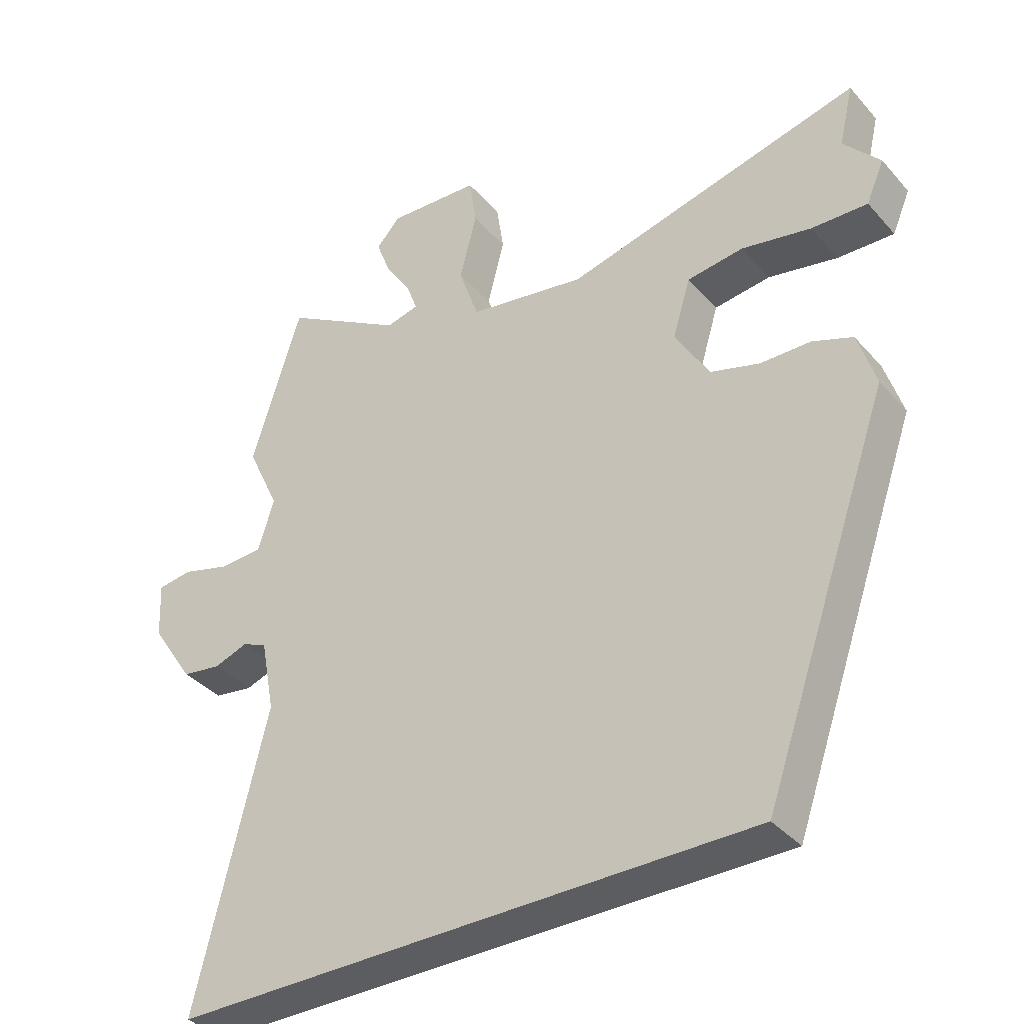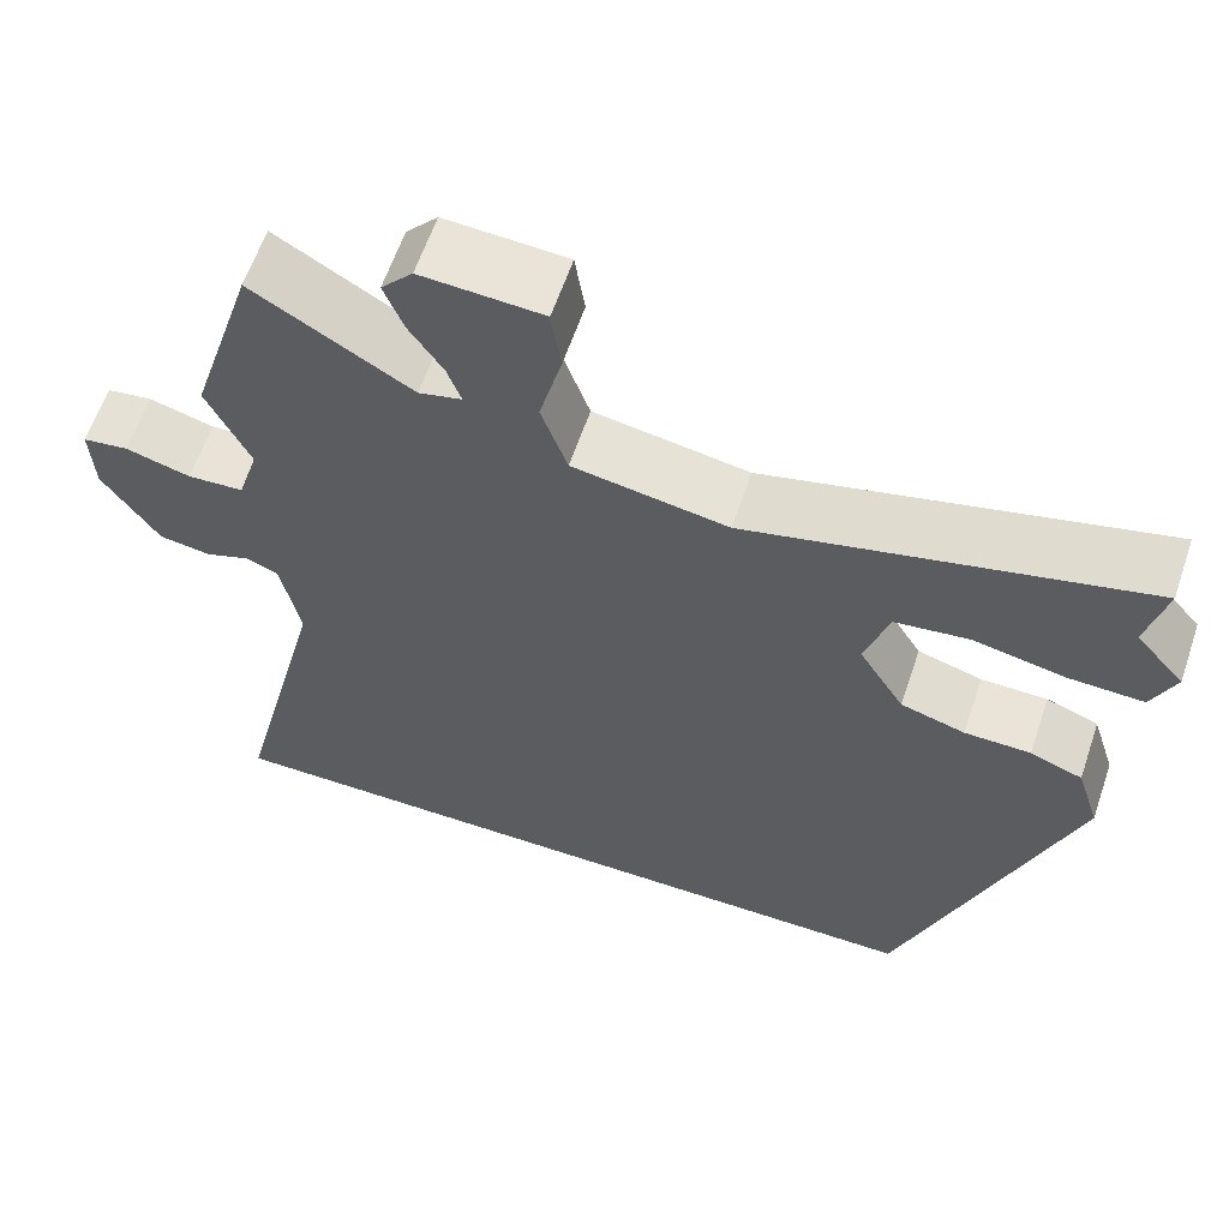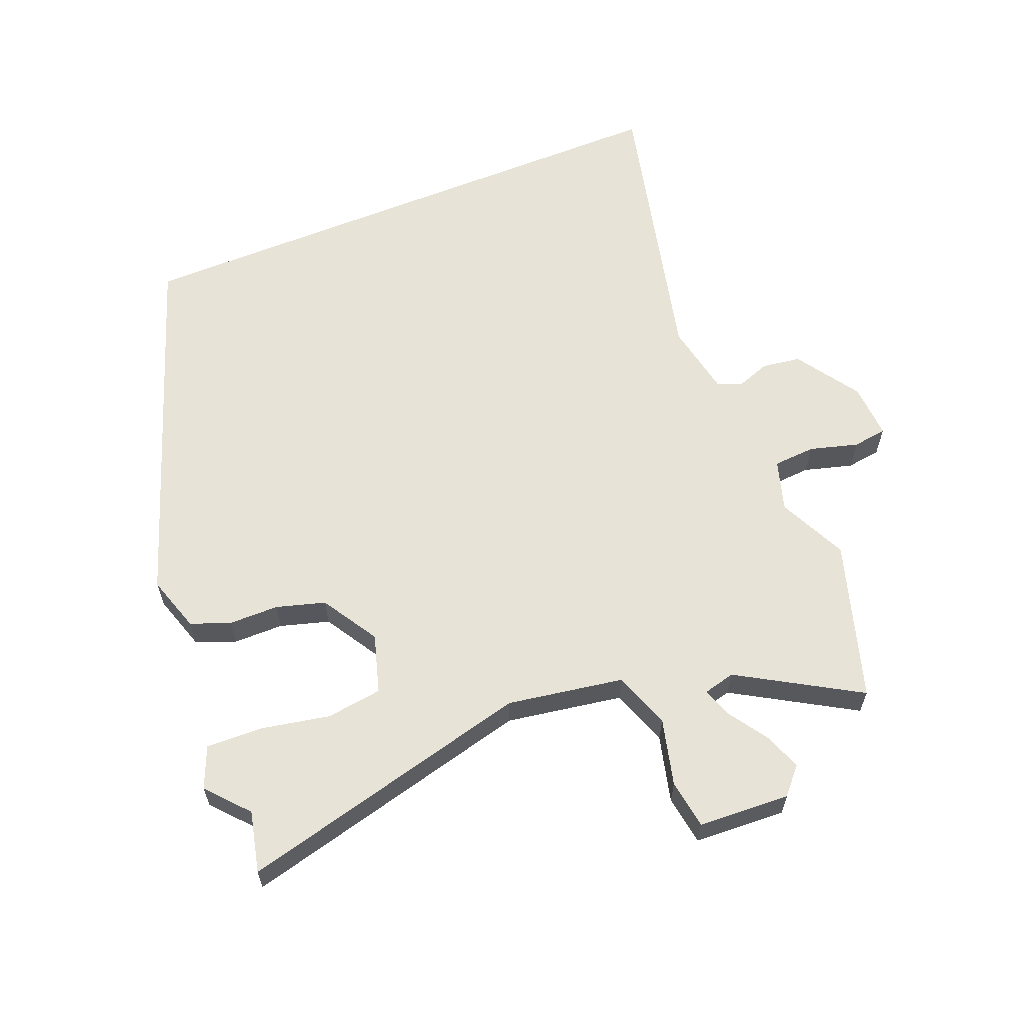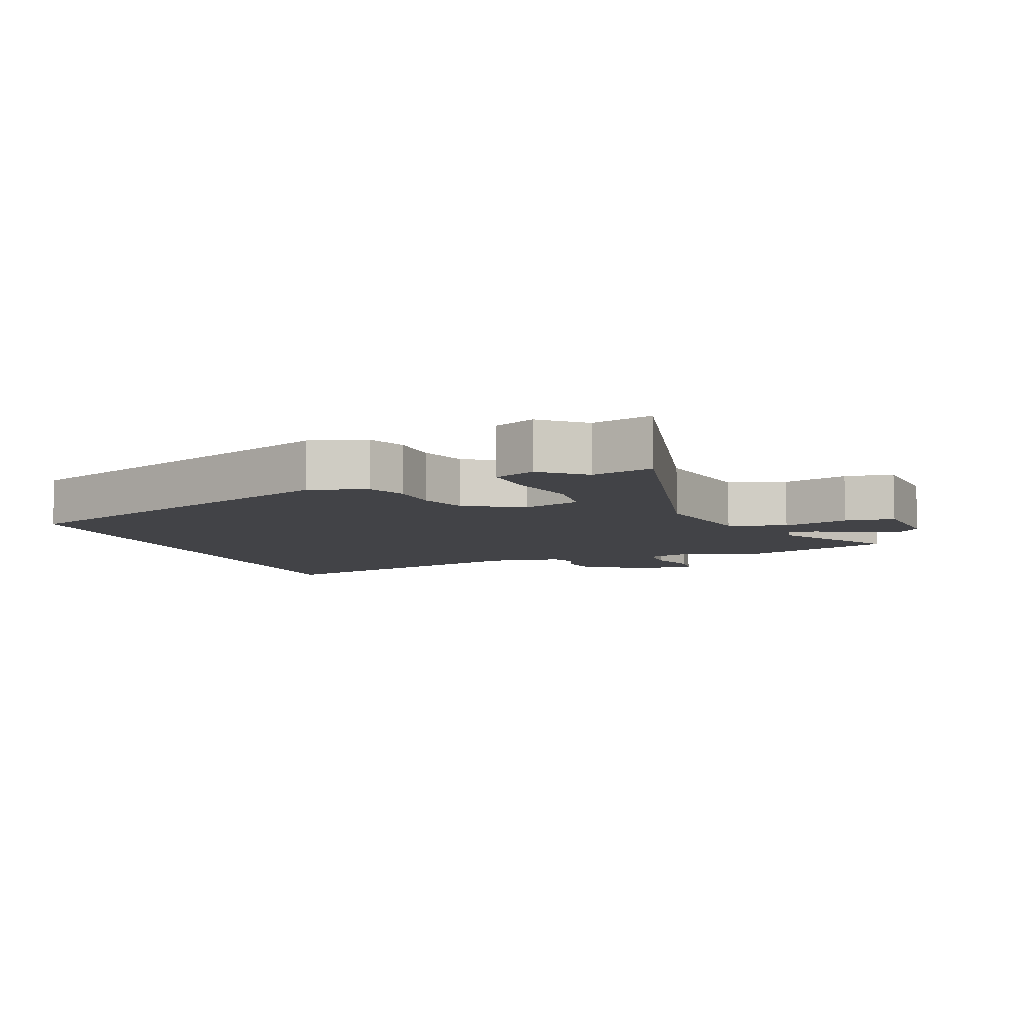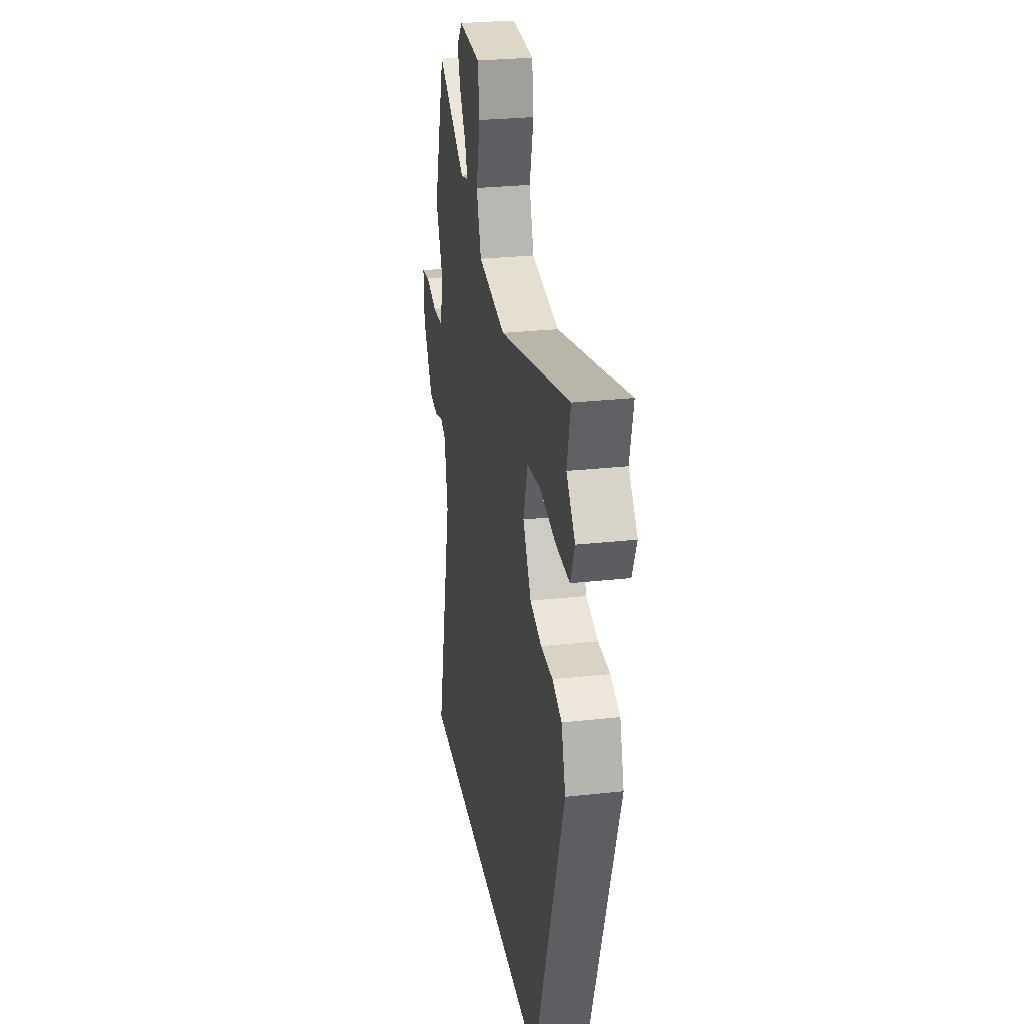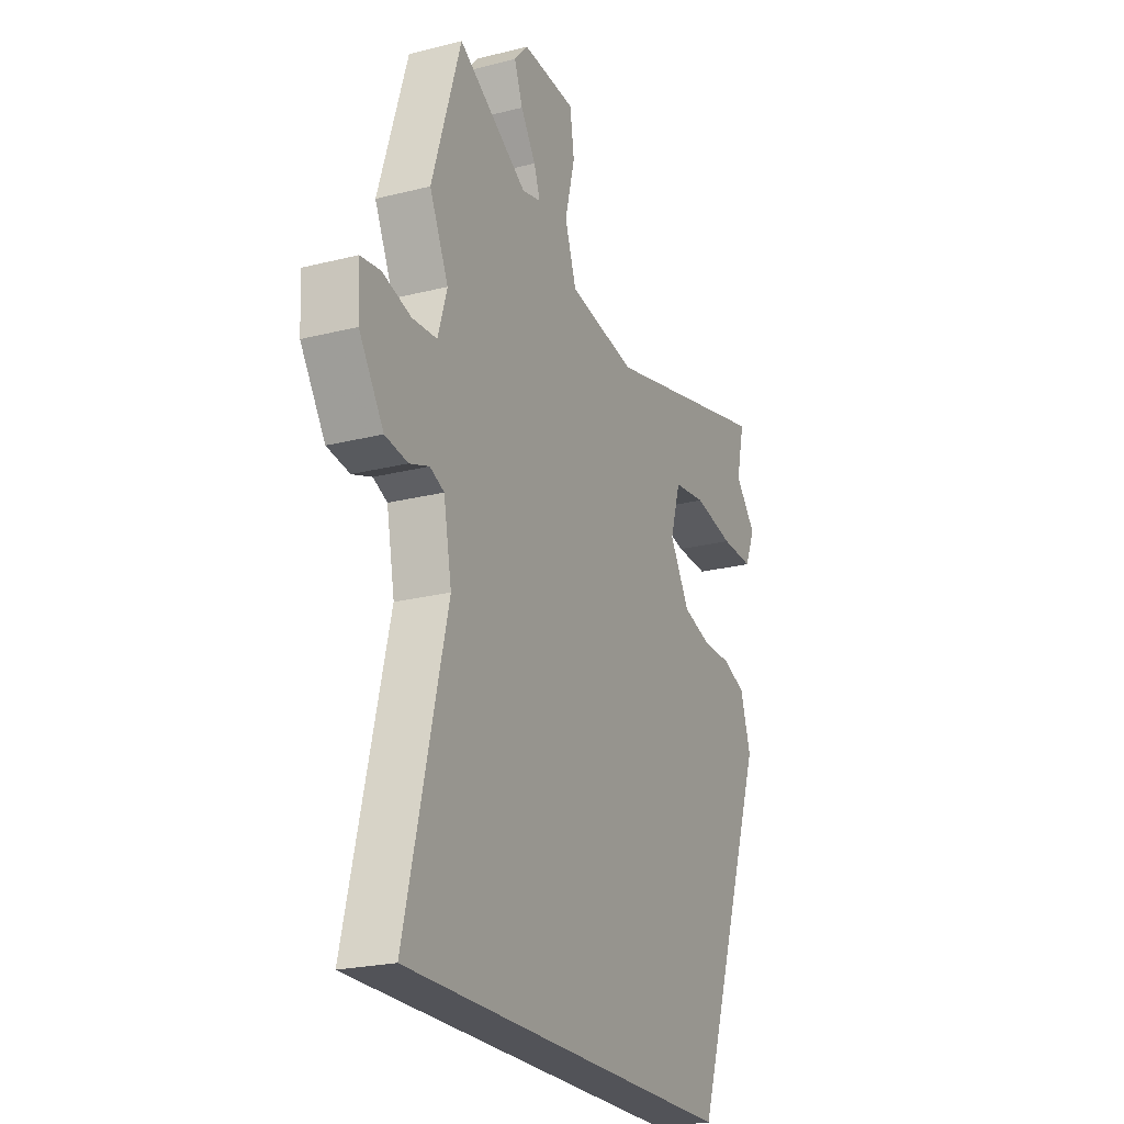
<metadata>
{"format":"obj","ext":"obj","renderer":"f3d","projection":"perspective","resolution":1024,"background":"white","views":[{"elev":-36.9,"azim":-144.3,"up":"+Z"},{"elev":61.3,"azim":-161.3,"up":"+Z"},{"elev":61.5,"azim":-22.3,"up":"+Y"},{"elev":-7.4,"azim":-67.9,"up":"+Y"},{"elev":27.5,"azim":-99.6,"up":"+Z"},{"elev":-22.7,"azim":113.5,"up":"+Z"}]}
</metadata>
<code>
v -0.494 0.07 0.473
v -0.516 0.07 0.566
v -0.067 0.07 0.456
v 0.11 0.07 0.486
v 0.14 0.07 0.573
v 0.114 0.07 0.674
v 0.125 0.07 0.749
v 0.264 0.07 0.757
v 0.3 0.07 0.717
v 0.278 0.07 0.659
v 0.239 0.07 0.6
v 0.223 0.07 0.555
v 0.272 0.07 0.543
v 0.453 0.07 0.651
v 0.528 0.07 0.411
v 0.479 0.07 0.306
v 0.503 0.07 0.228
v 0.567 0.07 0.224
v 0.641 0.07 0.245
v 0.693 0.07 0.238
v 0.689 0.07 0.154
v 0.625 0.07 0.057
v 0.566 0.07 0.048
v 0.515 0.07 0.066
v 0.478 0.07 0.05
v 0.457 0.07 -0.061
v 0.564 0.07 -0.5
v -0.314 0.07 -0.5
v -0.509 0.07 0.053
v -0.482 0.07 0.139
v -0.422 0.07 0.162
v -0.346 0.07 0.163
v -0.272 0.07 0.185
v -0.22 0.07 0.271
v -0.247 0.07 0.36
v -0.332 0.07 0.371
v -0.437 0.07 0.35
v -0.522 0.07 0.347
v -0.549 0.07 0.41
v -0.494 0 0.473
v -0.516 0 0.566
v -0.067 0 0.456
v 0.11 0 0.486
v 0.14 0 0.573
v 0.114 0 0.674
v 0.125 0 0.749
v 0.264 0 0.757
v 0.3 0 0.717
v 0.278 0 0.659
v 0.239 0 0.6
v 0.223 0 0.555
v 0.272 0 0.543
v 0.453 0 0.651
v 0.528 0 0.411
v 0.479 0 0.306
v 0.503 0 0.228
v 0.567 0 0.224
v 0.641 0 0.245
v 0.693 0 0.238
v 0.689 0 0.154
v 0.625 0 0.057
v 0.566 0 0.048
v 0.515 0 0.066
v 0.478 0 0.05
v 0.457 0 -0.061
v 0.564 0 -0.5
v -0.314 0 -0.5
v -0.509 0 0.053
v -0.482 0 0.139
v -0.422 0 0.162
v -0.346 0 0.163
v -0.272 0 0.185
v -0.22 0 0.271
v -0.247 0 0.36
v -0.332 0 0.371
v -0.437 0 0.35
v -0.522 0 0.347
v -0.549 0 0.41
f 36 37 38 39
f 35 36 39 1
f 29 30 31 32
f 29 32 33
f 26 27 28 29
f 25 26 29 33
f 24 25 33 34
f 22 23 24
f 18 19 20 21
f 17 18 21 22
f 13 14 15 16
f 12 13 16 17
f 8 9 10 11
f 8 11 12
f 5 6 7 8
f 4 5 8 12
f 35 1 2 3
f 35 3 4
f 34 35 4
f 17 22 24 34
f 4 12 17 34
f 78 77 76 75
f 40 78 75 74
f 71 70 69 68
f 72 71 68
f 68 67 66 65
f 72 68 65 64
f 73 72 64 63
f 63 62 61
f 60 59 58 57
f 61 60 57 56
f 55 54 53 52
f 56 55 52 51
f 50 49 48 47
f 51 50 47
f 47 46 45 44
f 51 47 44 43
f 42 41 40 74
f 43 42 74
f 43 74 73
f 73 63 61 56
f 73 56 51 43
f 1 40 41 2
f 2 41 42 3
f 3 42 43 4
f 4 43 44 5
f 5 44 45 6
f 6 45 46 7
f 7 46 47 8
f 8 47 48 9
f 9 48 49 10
f 10 49 50 11
f 11 50 51 12
f 12 51 52 13
f 13 52 53 14
f 14 53 54 15
f 15 54 55 16
f 16 55 56 17
f 17 56 57 18
f 18 57 58 19
f 19 58 59 20
f 20 59 60 21
f 21 60 61 22
f 22 61 62 23
f 23 62 63 24
f 24 63 64 25
f 25 64 65 26
f 26 65 66 27
f 27 66 67 28
f 28 67 68 29
f 29 68 69 30
f 30 69 70 31
f 31 70 71 32
f 32 71 72 33
f 33 72 73 34
f 34 73 74 35
f 35 74 75 36
f 36 75 76 37
f 37 76 77 38
f 38 77 78 39
f 39 78 40 1

</code>
